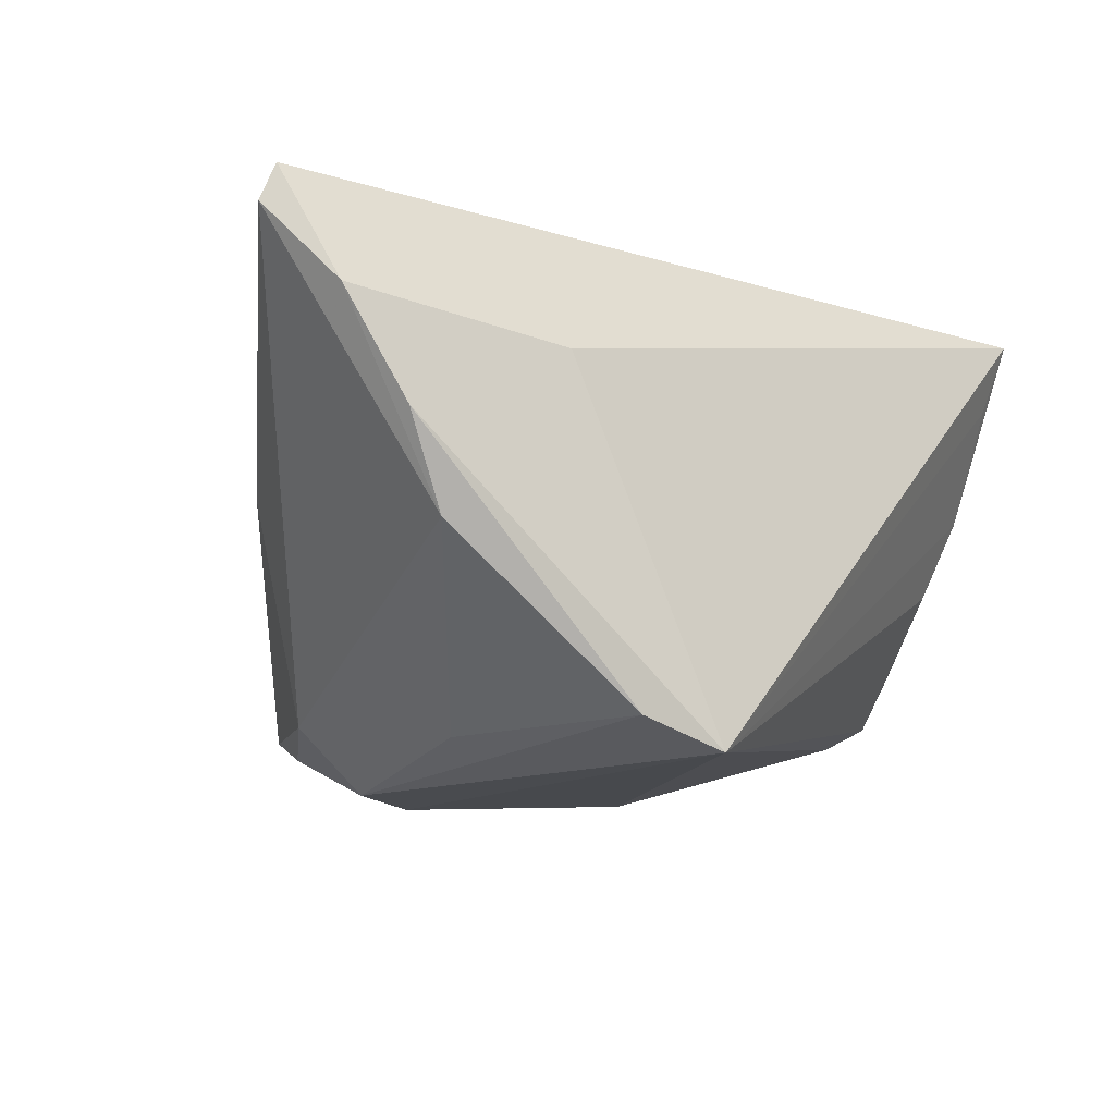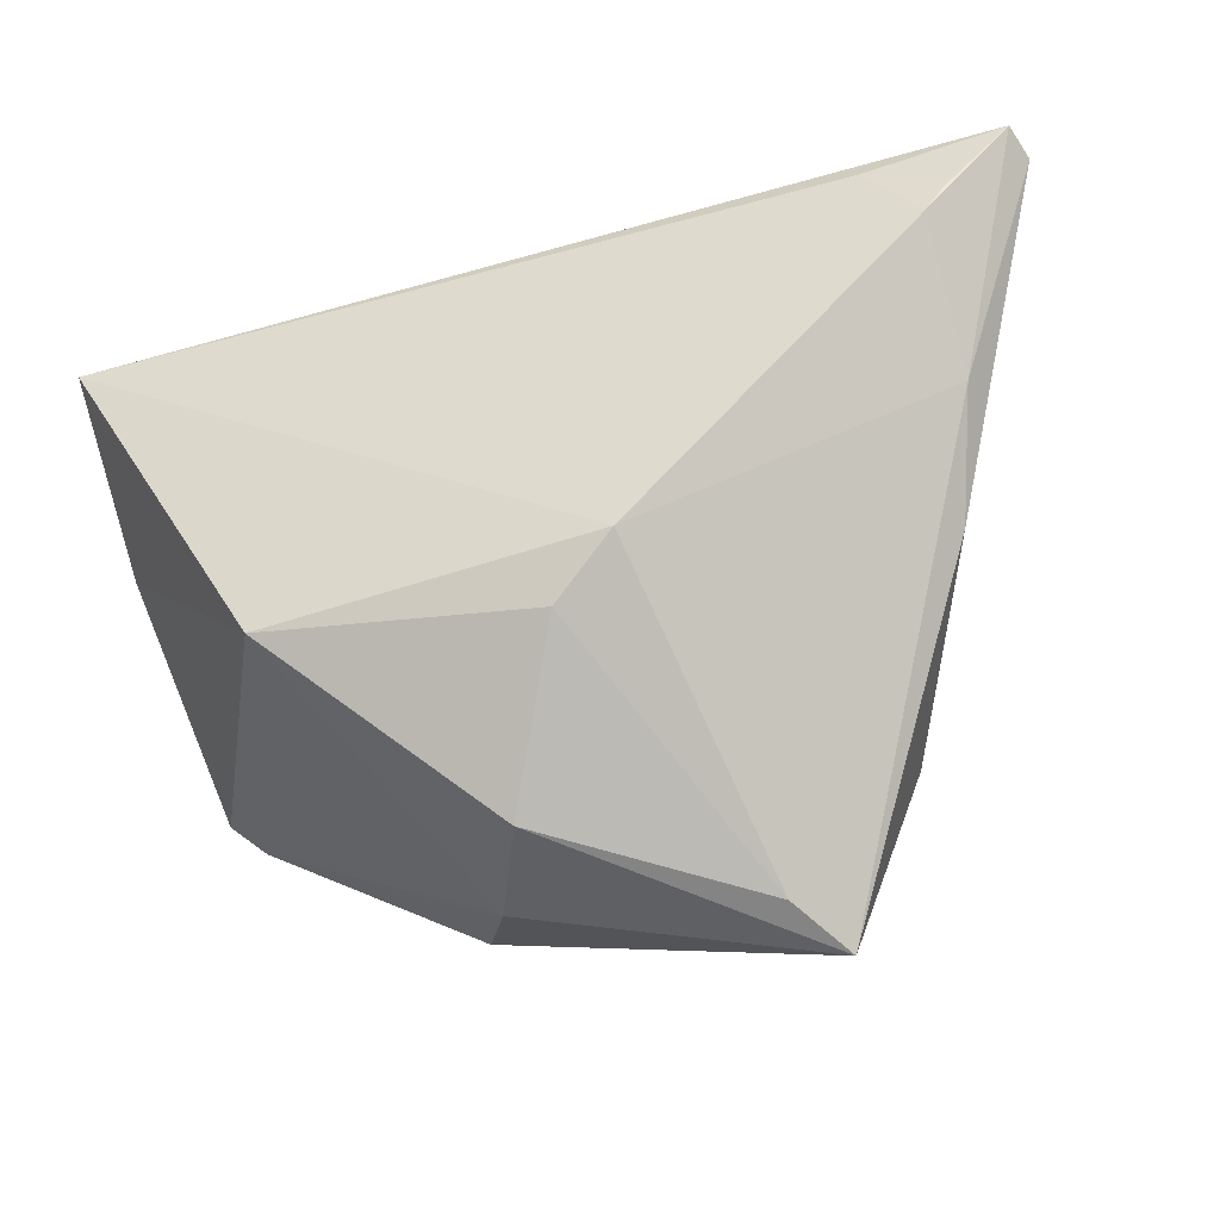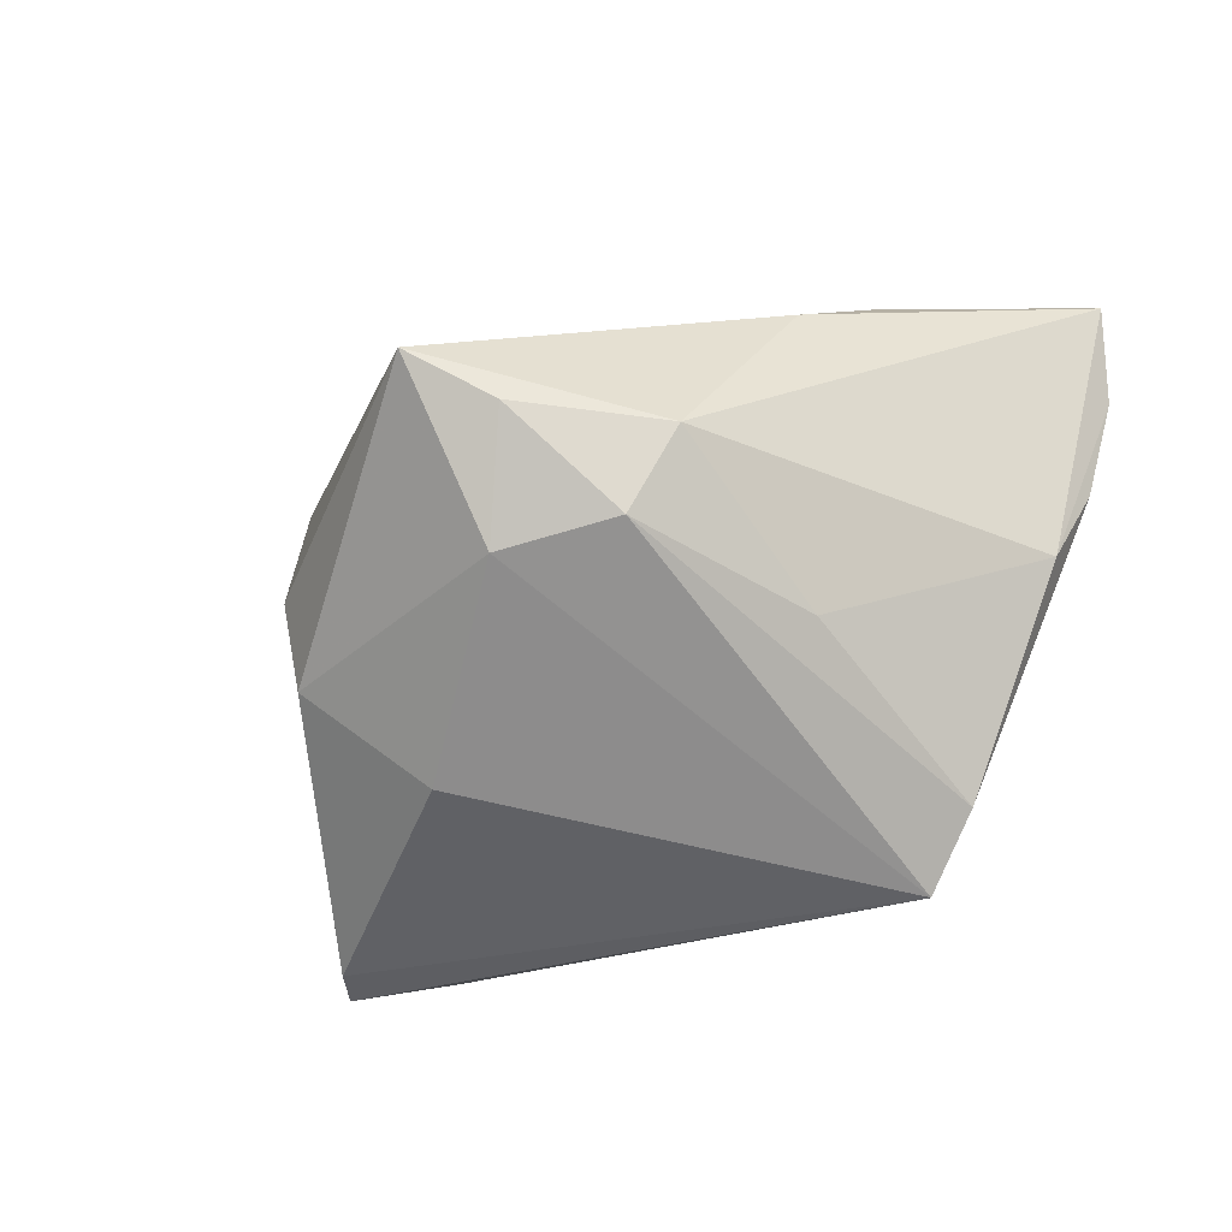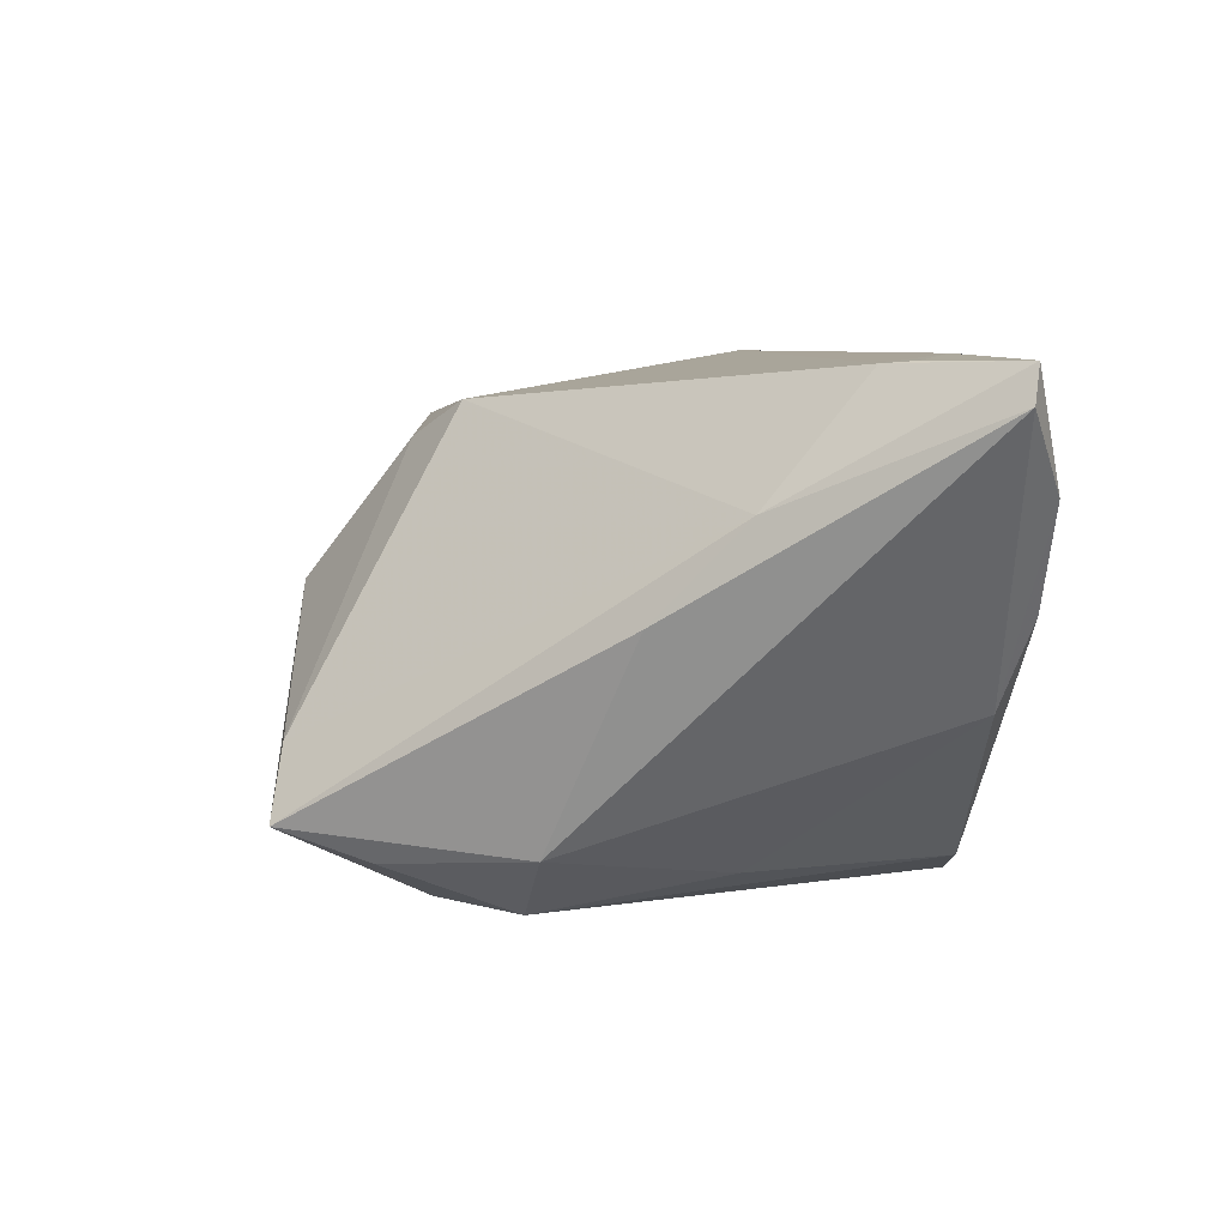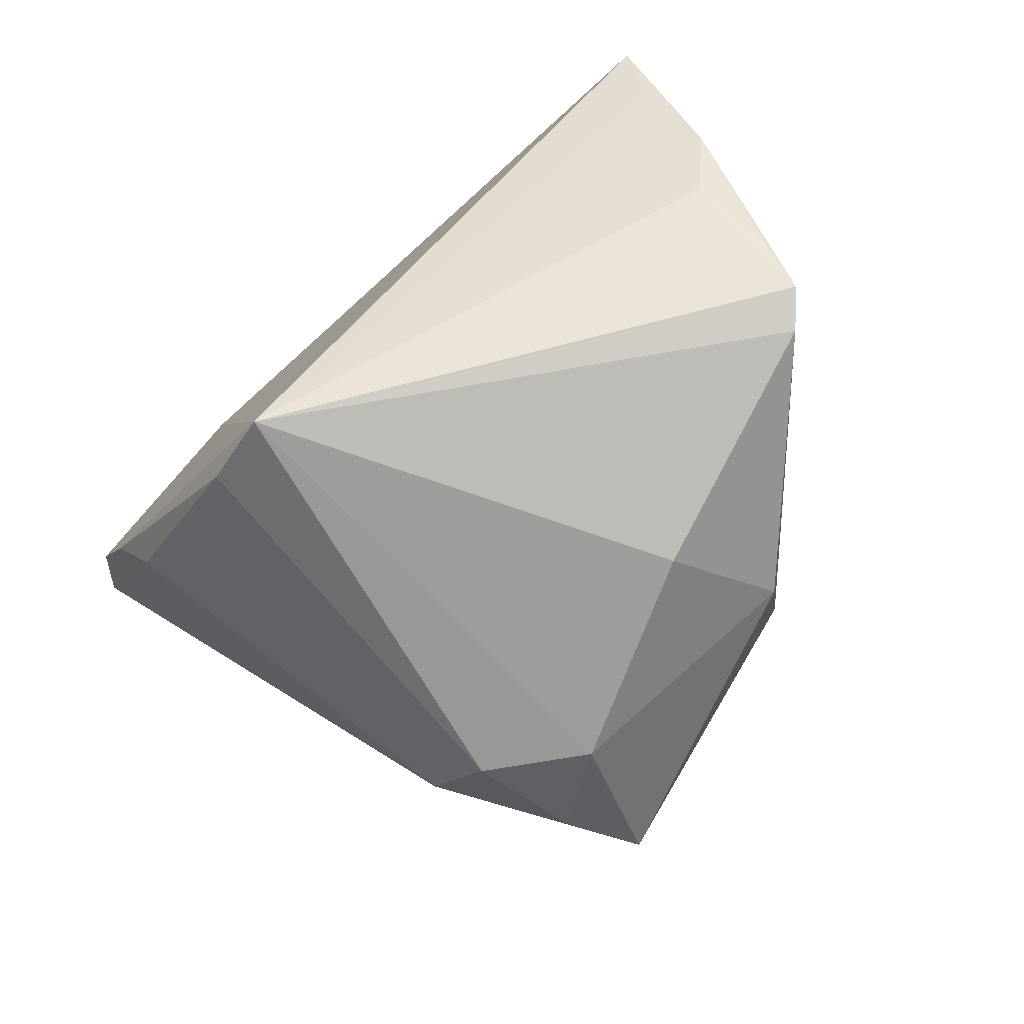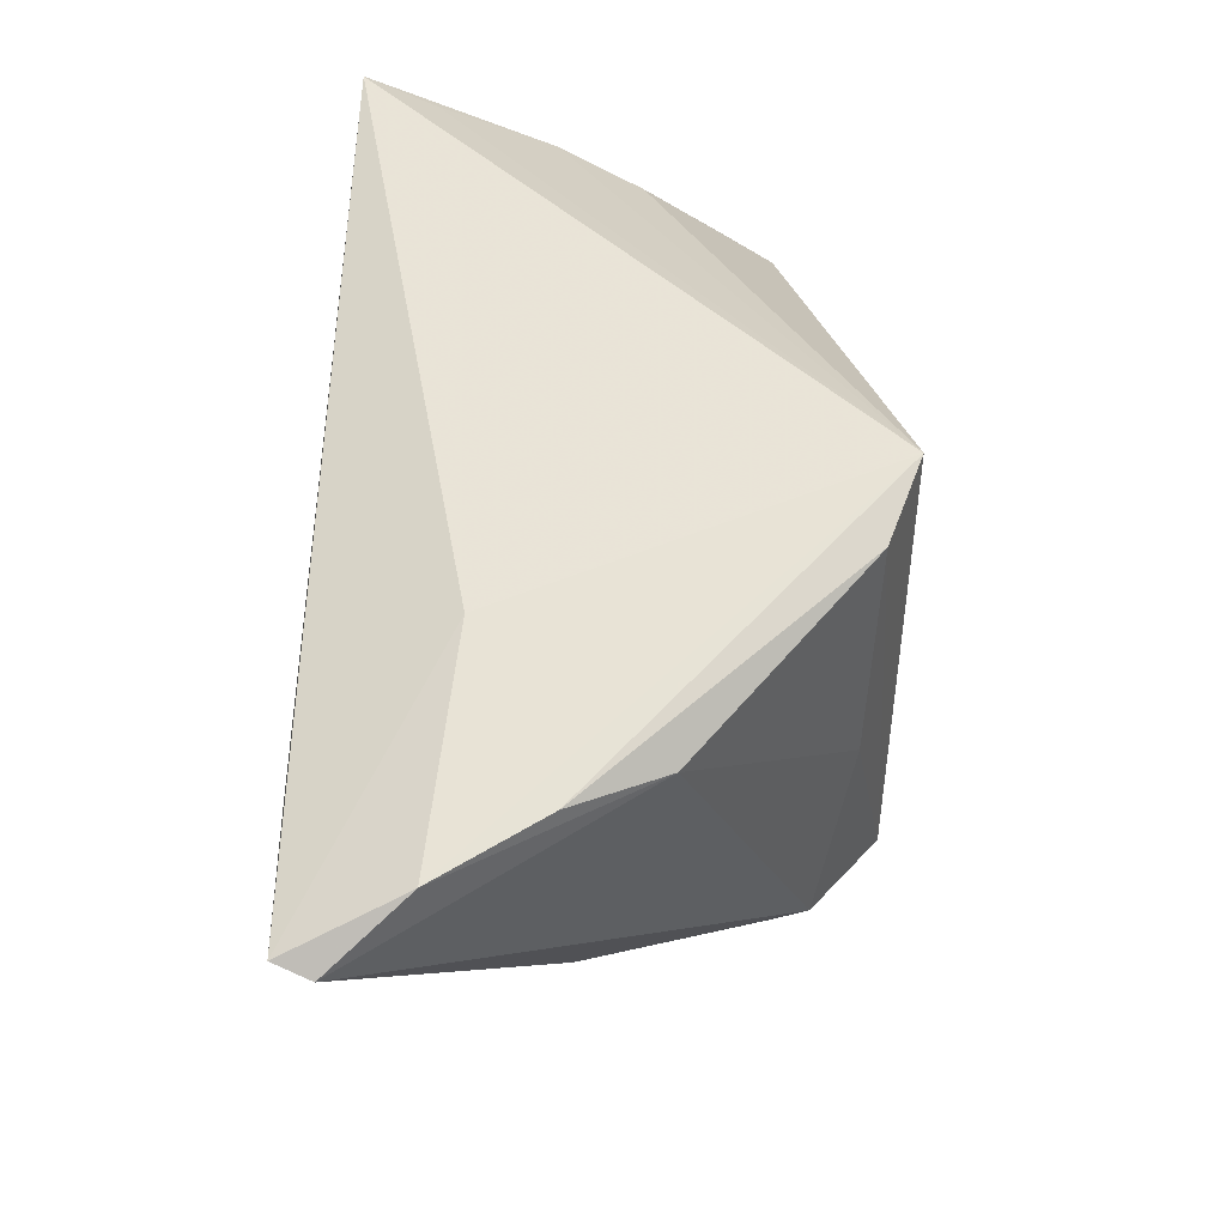
<metadata>
{"format":"obj","ext":"obj","renderer":"f3d","projection":"perspective","resolution":1024,"background":"white","views":[{"elev":-13.8,"azim":150.6,"up":"+Z"},{"elev":-50.1,"azim":14.5,"up":"+Y"},{"elev":-66.5,"azim":58.4,"up":"+Z"},{"elev":5.9,"azim":84.0,"up":"+Z"},{"elev":-68.7,"azim":-128.5,"up":"+Z"},{"elev":63.4,"azim":92.2,"up":"+Y"}]}
</metadata>
<code>
v 0.03637 0.01833 0.02445
v 0.03369 0.03307 0.00285
v 0.005783 -0.01489 0.02104
v 0.01757 0.009928 -0.02236
v 0.0309 0.02567 0.02531
v -0.04303 -0.003942 -0.0148
v 0.008884 -0.01813 -0.02576
v 0.04041 0.03285 0.01331
v 0.04554 0.02952 0.0247
v 0.03844 0.02134 0.02468
v 0.018 -0.01008 -0.02576
v -0.04384 -2.475e-05 -0.009252
v -0.01565 -0.02455 -0.01648
v 0.000782 0.03307 -0.02576
v -0.04687 0.0196 0.02576
v -0.04563 0.01688 0.01866
v 0.04687 0.02883 0.02102
v 0.03432 -0.001056 0.002174
v -0.04312 0.00798 -0.001401
v 0.02914 0.03059 -0.006271
v 0.009258 0.03225 -0.02279
v -0.01205 -0.02902 -0.008557
v 0.01955 -0.02372 -0.02038
v -0.0005896 -0.01947 0.01737
v 0.01641 0.03182 0.01134
v 0.01798 -0.03307 -0.01711
v -0.04662 0.009767 0.007224
v -0.03965 -0.006455 -0.01696
v -0.02791 -0.01683 0.01901
v -0.007744 -0.03003 0.00299
v 0.03717 0.007995 0.01192
v 0.02563 -0.009221 -0.0193
v -0.01383 -0.01076 -0.02479
v 0.01349 -0.03183 -0.01
f 25 14 15
f 19 14 6
f 29 3 15
f 27 29 15
f 6 29 27
f 14 19 27
f 18 32 17
f 26 32 18
f 17 31 18
f 18 31 26
f 17 32 20
f 6 14 28
f 14 33 28
f 3 31 1
f 15 3 1
f 1 5 15
f 12 19 6
f 6 27 12
f 12 27 19
f 15 14 16
f 16 27 15
f 14 27 16
f 17 20 8
f 14 25 8
f 13 28 33
f 22 29 6
f 6 28 22
f 28 13 22
f 22 13 26
f 23 32 26
f 23 11 32
f 26 13 7
f 7 13 33
f 7 23 26
f 11 23 7
f 7 33 14
f 14 11 7
f 4 20 32
f 32 11 4
f 9 31 17
f 9 1 31
f 17 8 9
f 15 5 9
f 9 8 25
f 9 25 15
f 26 31 34
f 34 31 3
f 3 29 24
f 24 34 3
f 14 8 2
f 2 8 20
f 20 4 21
f 14 2 21
f 21 2 20
f 21 11 14
f 21 4 11
f 5 1 10
f 10 9 5
f 1 9 10
f 26 34 30
f 34 24 30
f 30 22 26
f 30 24 29
f 29 22 30

</code>
